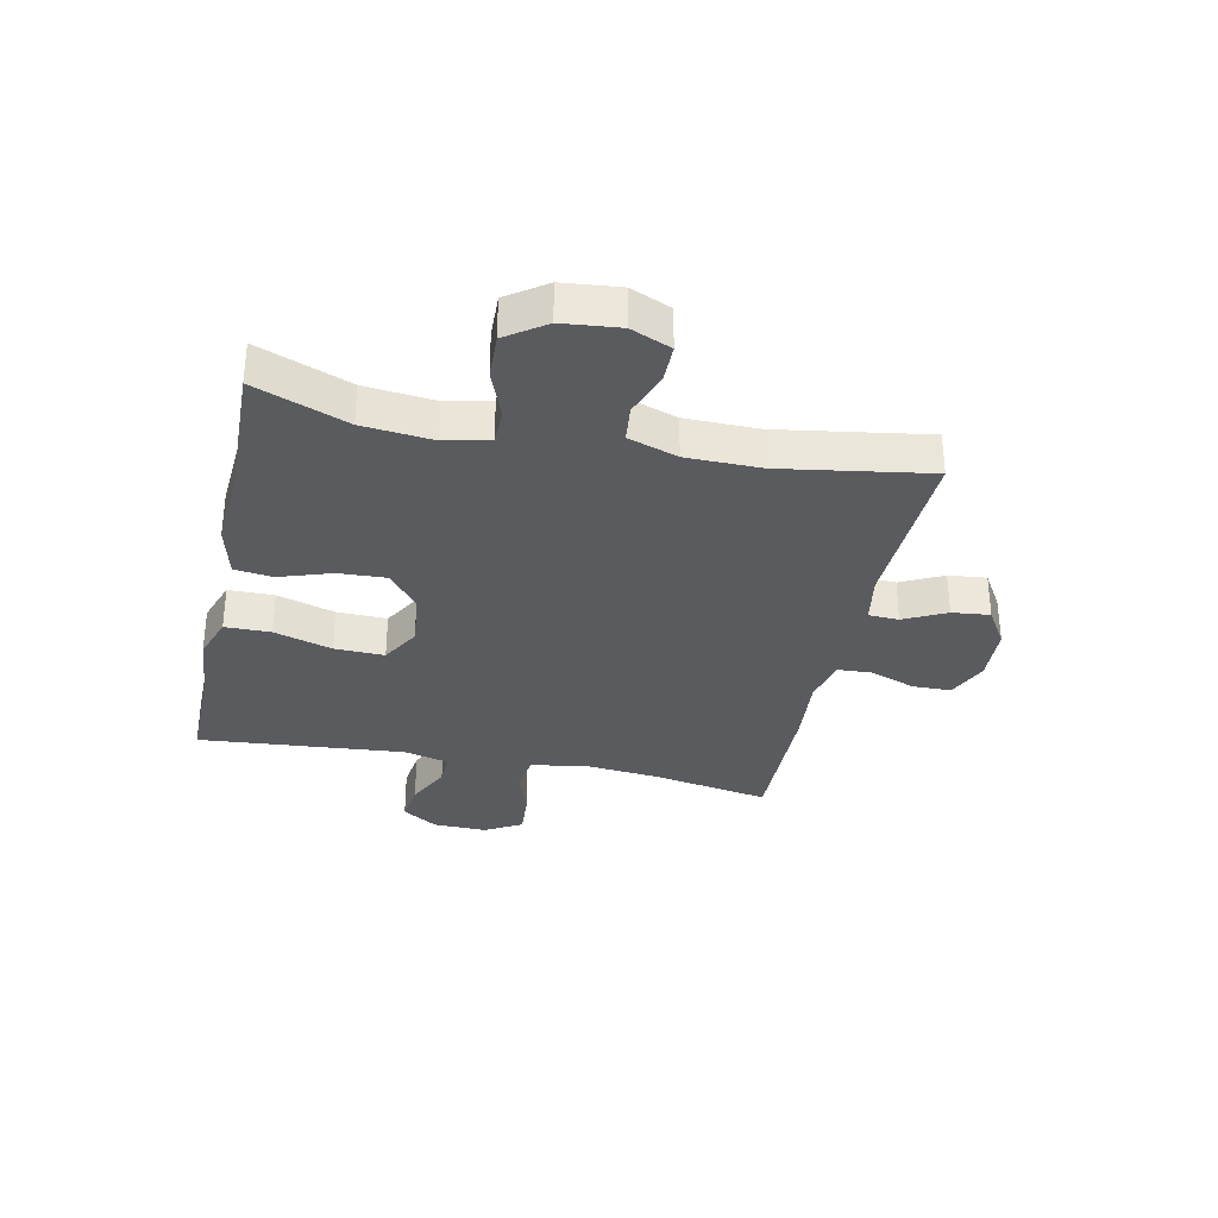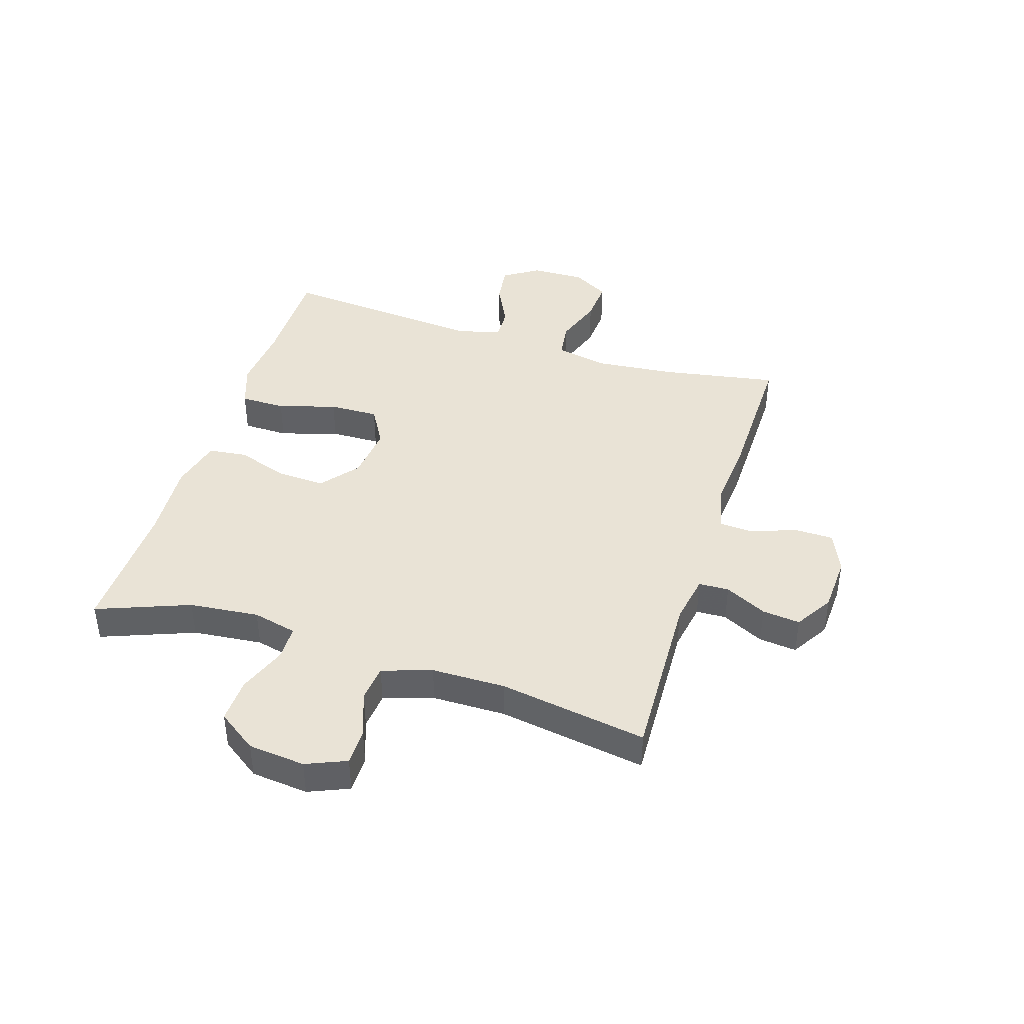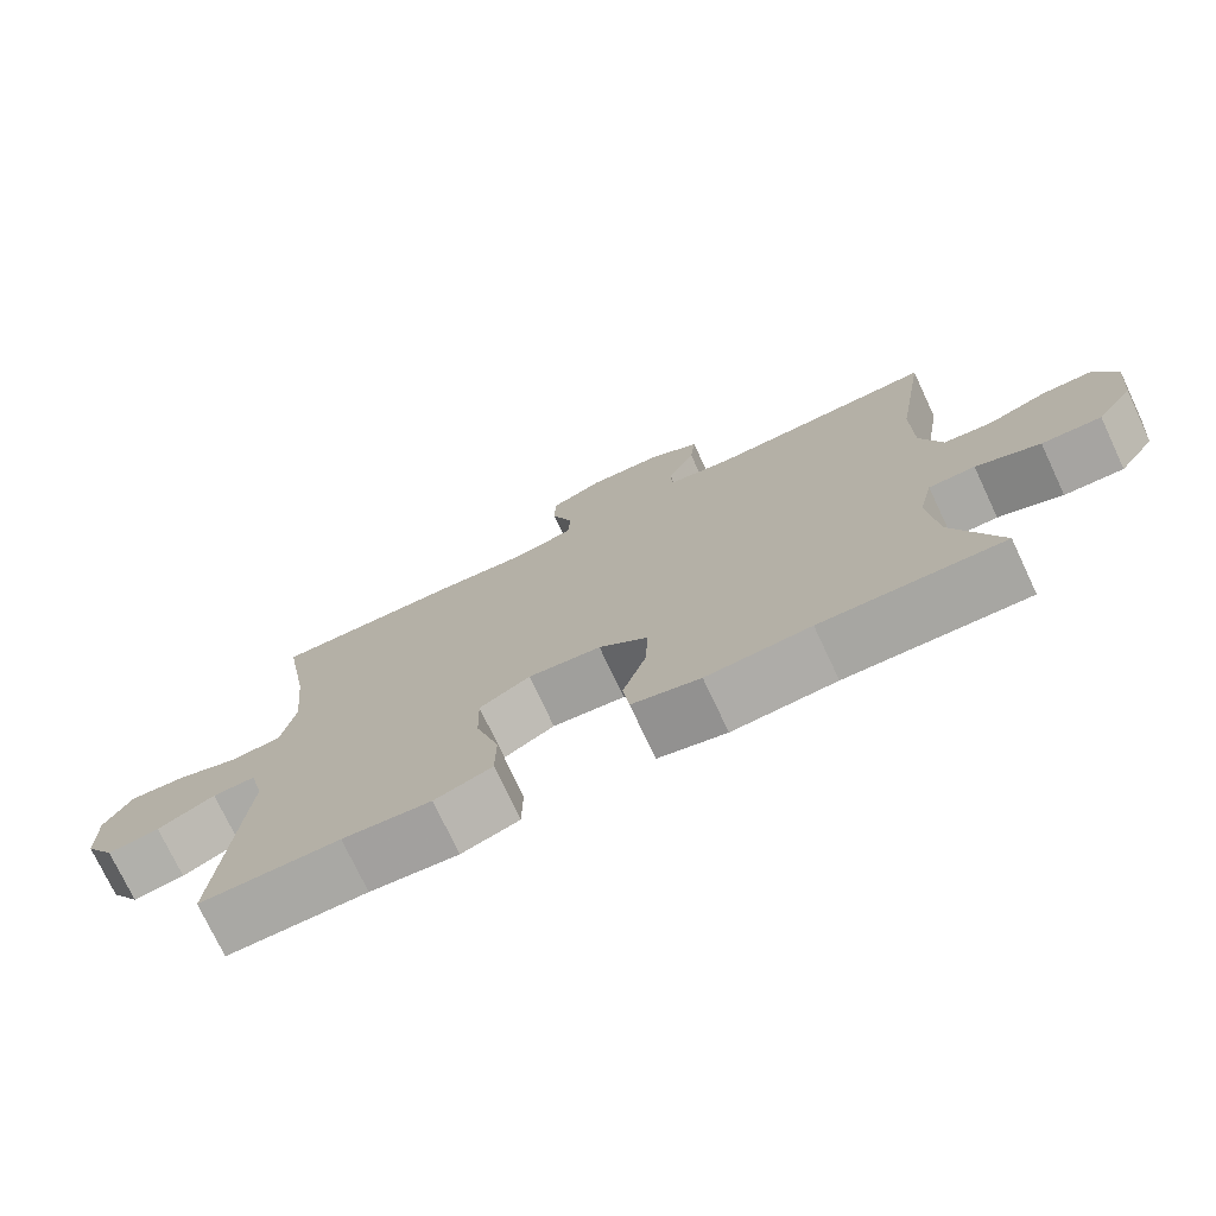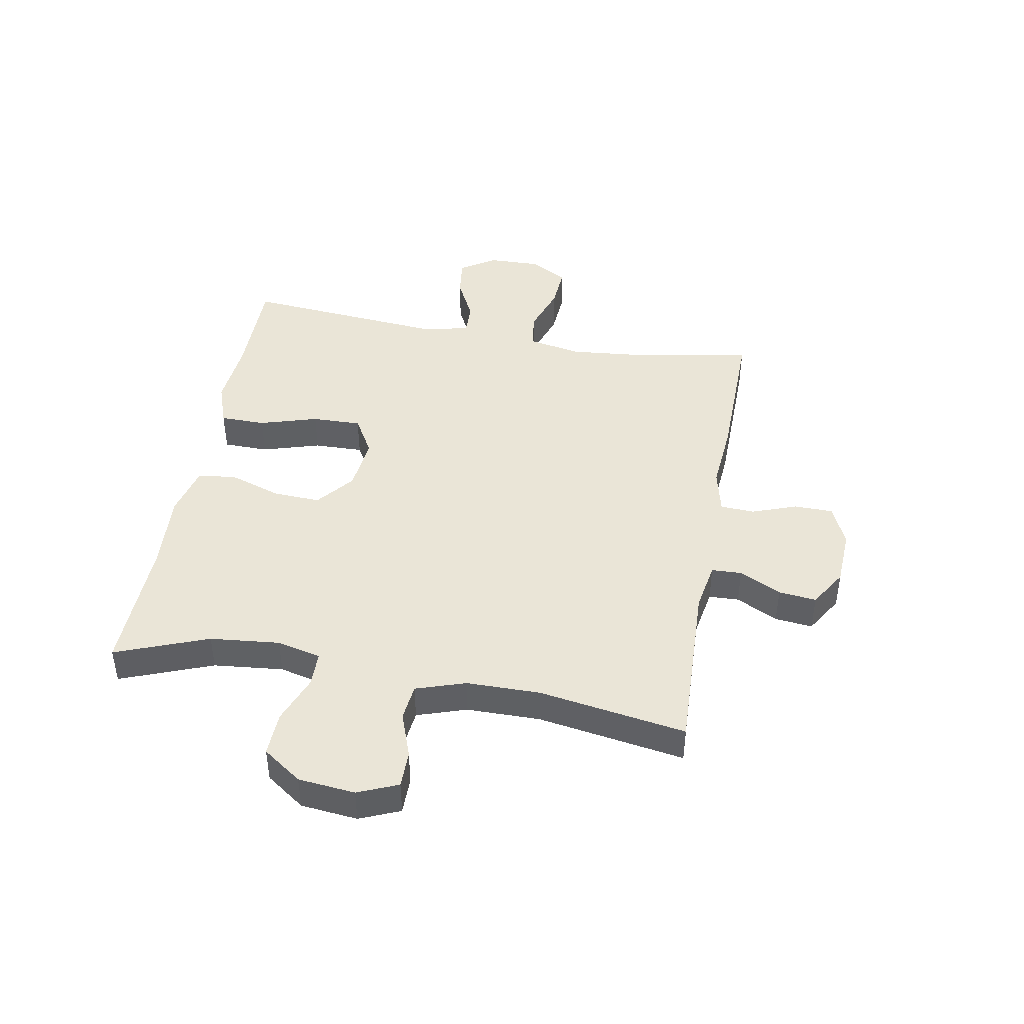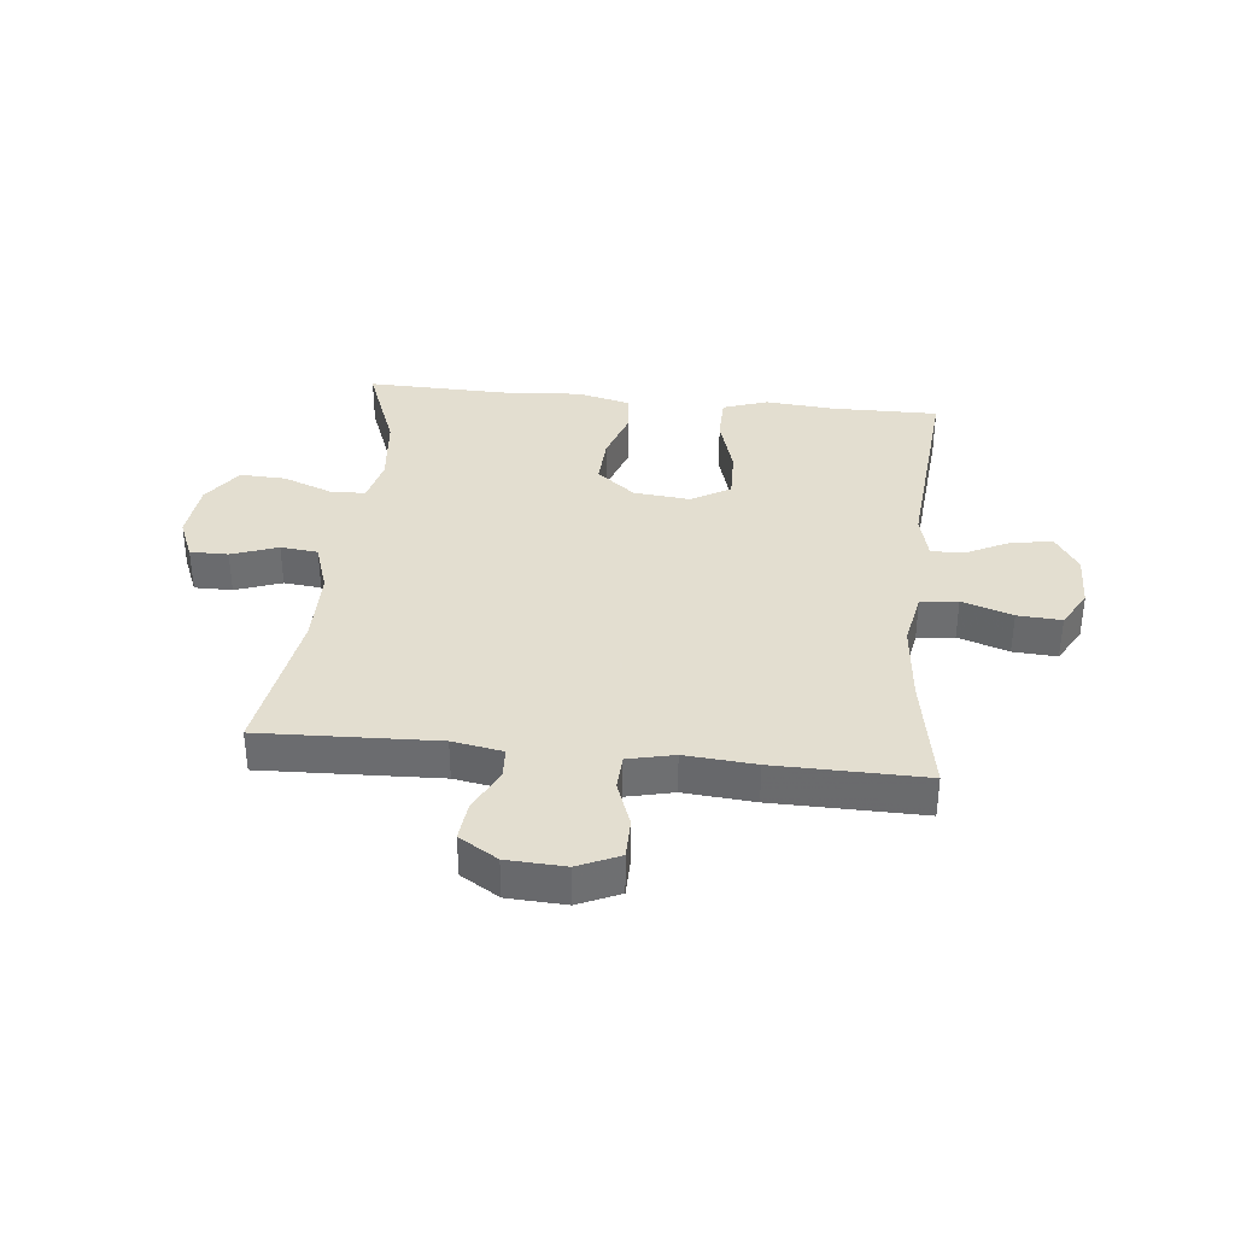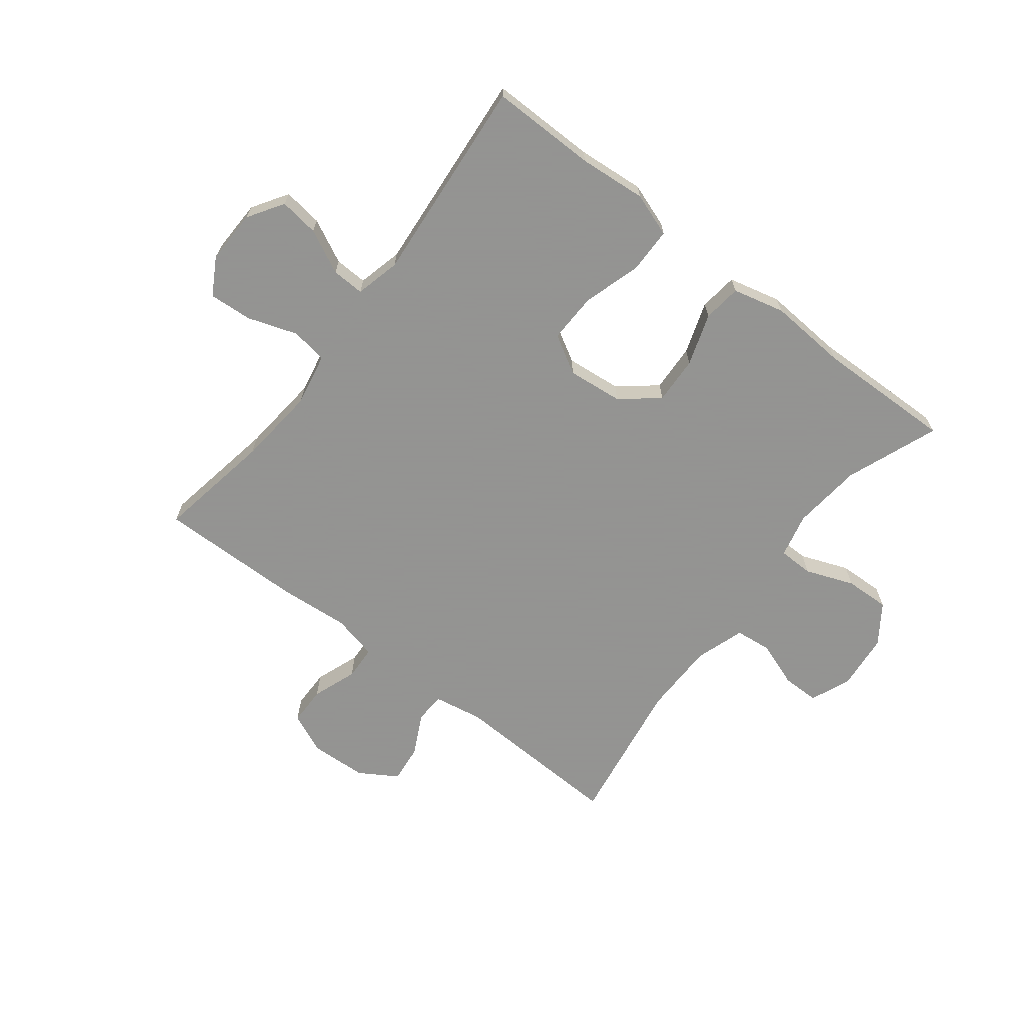
<metadata>
{"format":"obj","ext":"obj","renderer":"f3d","projection":"perspective","resolution":1024,"background":"white","views":[{"elev":-32.8,"azim":-102.0,"up":"+Y"},{"elev":42.0,"azim":-72.5,"up":"+Y"},{"elev":-74.8,"azim":-154.8,"up":"+Z"},{"elev":44.1,"azim":-79.8,"up":"+Y"},{"elev":35.9,"azim":5.9,"up":"+Y"},{"elev":-66.9,"azim":142.2,"up":"+Y"}]}
</metadata>
<code>
v 0.5 0.07 -0.5
v 0.318 0.07 -0.499
v 0.203 0.07 -0.509
v 0.128 0.07 -0.483
v 0.127 0.07 -0.405
v 0.157 0.07 -0.305
v 0.159 0.07 -0.22
v 0.093 0.07 -0.182
v -0.002 0.07 -0.192
v -0.066 0.07 -0.244
v -0.062 0.07 -0.326
v -0.032 0.07 -0.415
v -0.04 0.07 -0.481
v -0.129 0.07 -0.503
v -0.264 0.07 -0.494
v -0.5 0.07 -0.5
v -0.439 0.07 -0.341
v -0.427 0.07 -0.221
v -0.445 0.07 -0.145
v -0.505 0.07 -0.144
v -0.588 0.07 -0.176
v -0.665 0.07 -0.179
v -0.712 0.07 -0.112
v -0.722 0.07 -0.014
v -0.693 0.07 0.055
v -0.629 0.07 0.055
v -0.551 0.07 0.027
v -0.488 0.07 0.034
v -0.46 0.07 0.119
v -0.459 0.07 0.246
v -0.5 0.07 0.5
v -0.202 0.07 0.489
v -0.117 0.07 0.504
v -0.115 0.07 0.556
v -0.151 0.07 0.628
v -0.158 0.07 0.693
v -0.093 0.07 0.733
v 0.005 0.07 0.738
v 0.075 0.07 0.707
v 0.076 0.07 0.64
v 0.048 0.07 0.563
v 0.051 0.07 0.504
v 0.129 0.07 0.486
v 0.248 0.07 0.496
v 0.5 0.07 0.5
v 0.465 0.07 0.301
v 0.452 0.07 0.165
v 0.47 0.07 0.074
v 0.533 0.07 0.065
v 0.618 0.07 0.094
v 0.692 0.07 0.099
v 0.728 0.07 0.036
v 0.726 0.07 -0.056
v 0.687 0.07 -0.117
v 0.619 0.07 -0.108
v 0.544 0.07 -0.071
v 0.488 0.07 -0.069
v 0.469 0.07 -0.146
v 0.5 0 -0.5
v 0.318 0 -0.499
v 0.203 0 -0.509
v 0.128 0 -0.483
v 0.127 0 -0.405
v 0.157 0 -0.305
v 0.159 0 -0.22
v 0.093 0 -0.182
v -0.002 0 -0.192
v -0.066 0 -0.244
v -0.062 0 -0.326
v -0.032 0 -0.415
v -0.04 0 -0.481
v -0.129 0 -0.503
v -0.264 0 -0.494
v -0.5 0 -0.5
v -0.439 0 -0.341
v -0.427 0 -0.221
v -0.445 0 -0.145
v -0.505 0 -0.144
v -0.588 0 -0.176
v -0.665 0 -0.179
v -0.712 0 -0.112
v -0.722 0 -0.014
v -0.693 0 0.055
v -0.629 0 0.055
v -0.551 0 0.027
v -0.488 0 0.034
v -0.46 0 0.119
v -0.459 0 0.246
v -0.5 0 0.5
v -0.202 0 0.489
v -0.117 0 0.504
v -0.115 0 0.556
v -0.151 0 0.628
v -0.158 0 0.693
v -0.093 0 0.733
v 0.005 0 0.738
v 0.075 0 0.707
v 0.076 0 0.64
v 0.048 0 0.563
v 0.051 0 0.504
v 0.129 0 0.486
v 0.248 0 0.496
v 0.5 0 0.5
v 0.465 0 0.301
v 0.452 0 0.165
v 0.47 0 0.074
v 0.533 0 0.065
v 0.618 0 0.094
v 0.692 0 0.099
v 0.728 0 0.036
v 0.726 0 -0.056
v 0.687 0 -0.117
v 0.619 0 -0.108
v 0.544 0 -0.071
v 0.488 0 -0.069
v 0.469 0 -0.146
f 53 54 55 56
f 53 56 57
f 52 53 57
f 49 50 51 52
f 48 49 52 57
f 47 48 57 58
f 43 44 45 46
f 42 43 46 47
f 38 39 40 41
f 38 41 42
f 37 38 42
f 34 35 36 37
f 33 34 37 42
f 32 33 42 47
f 30 31 32 47
f 24 25 26 27
f 24 27 28
f 23 24 28
f 20 21 22 23
f 19 20 23 28
f 15 16 17
f 15 17 18
f 14 15 18 19
f 11 12 13 14
f 10 11 14 19
f 3 4 5 6
f 2 3 6 7
f 58 1 2 7
f 29 30 47 58
f 9 10 19 28
f 8 9 28 29
f 58 7 8
f 8 29 58
f 114 113 112 111
f 115 114 111
f 115 111 110
f 110 109 108 107
f 115 110 107 106
f 116 115 106 105
f 104 103 102 101
f 105 104 101 100
f 99 98 97 96
f 100 99 96
f 100 96 95
f 95 94 93 92
f 100 95 92 91
f 105 100 91 90
f 105 90 89 88
f 85 84 83 82
f 86 85 82
f 86 82 81
f 81 80 79 78
f 86 81 78 77
f 75 74 73
f 76 75 73
f 77 76 73 72
f 72 71 70 69
f 77 72 69 68
f 64 63 62 61
f 65 64 61 60
f 65 60 59 116
f 116 105 88 87
f 86 77 68 67
f 87 86 67 66
f 66 65 116
f 116 87 66
f 1 59 60 2
f 2 60 61 3
f 3 61 62 4
f 4 62 63 5
f 5 63 64 6
f 6 64 65 7
f 7 65 66 8
f 8 66 67 9
f 9 67 68 10
f 10 68 69 11
f 11 69 70 12
f 12 70 71 13
f 13 71 72 14
f 14 72 73 15
f 15 73 74 16
f 16 74 75 17
f 17 75 76 18
f 18 76 77 19
f 19 77 78 20
f 20 78 79 21
f 21 79 80 22
f 22 80 81 23
f 23 81 82 24
f 24 82 83 25
f 25 83 84 26
f 26 84 85 27
f 27 85 86 28
f 28 86 87 29
f 29 87 88 30
f 30 88 89 31
f 31 89 90 32
f 32 90 91 33
f 33 91 92 34
f 34 92 93 35
f 35 93 94 36
f 36 94 95 37
f 37 95 96 38
f 38 96 97 39
f 39 97 98 40
f 40 98 99 41
f 41 99 100 42
f 42 100 101 43
f 43 101 102 44
f 44 102 103 45
f 45 103 104 46
f 46 104 105 47
f 47 105 106 48
f 48 106 107 49
f 49 107 108 50
f 50 108 109 51
f 51 109 110 52
f 52 110 111 53
f 53 111 112 54
f 54 112 113 55
f 55 113 114 56
f 56 114 115 57
f 57 115 116 58
f 58 116 59 1

</code>
